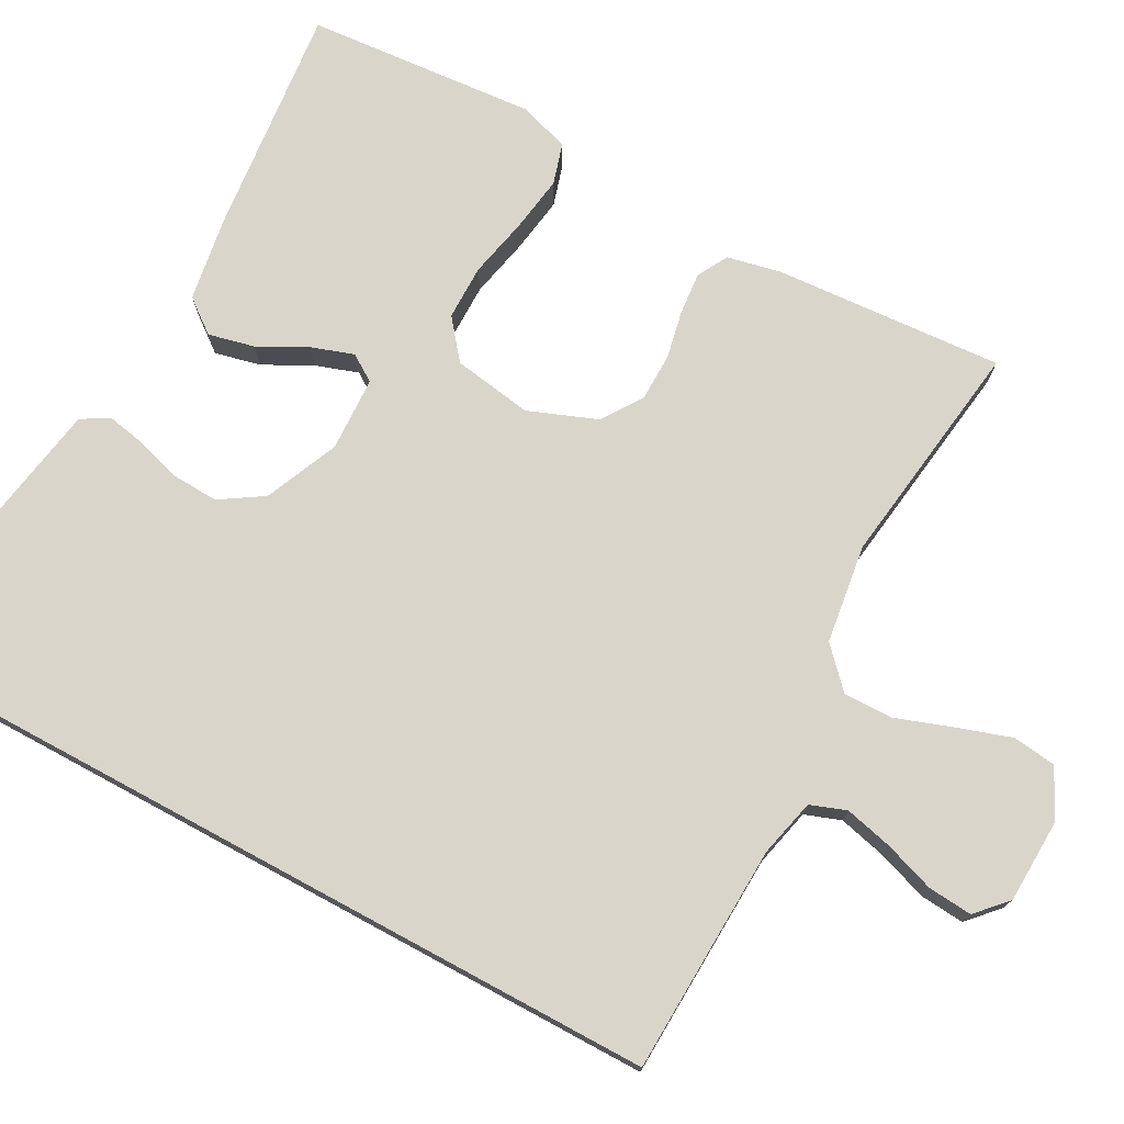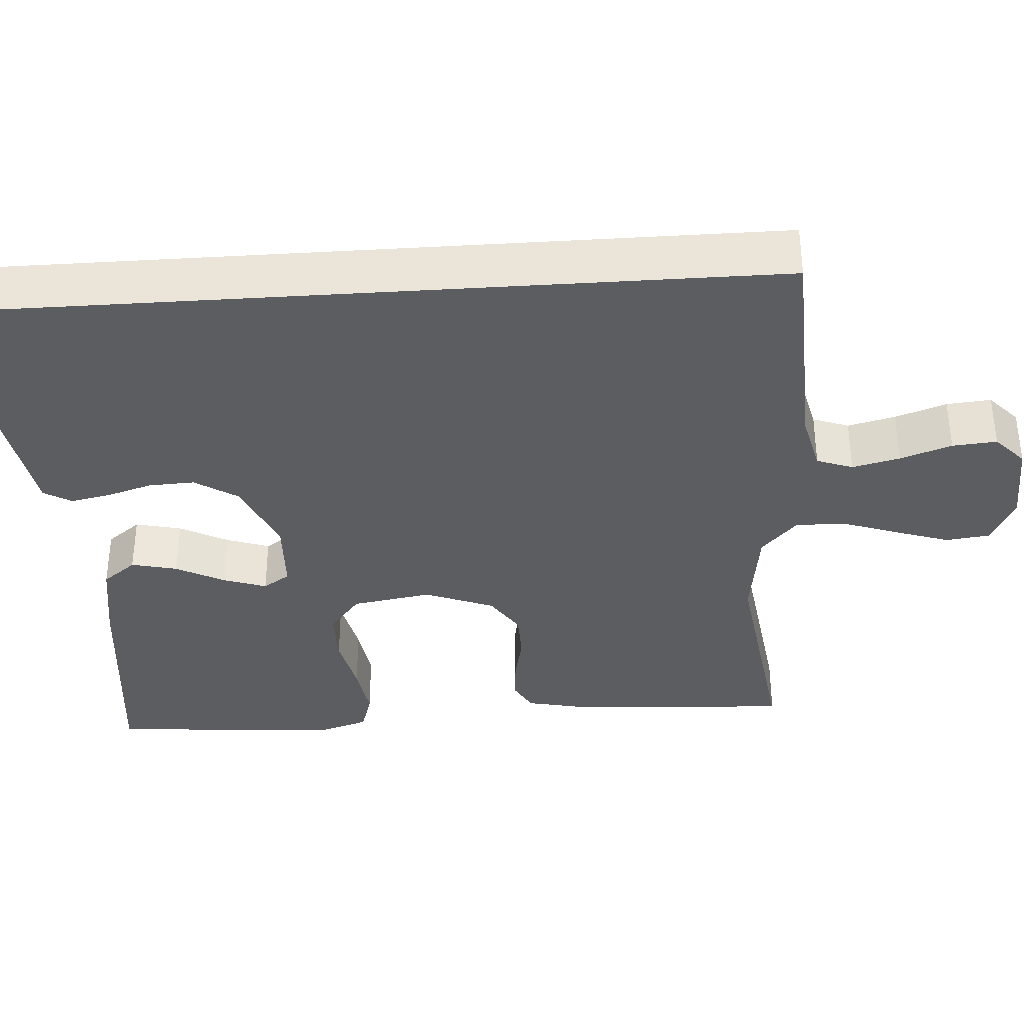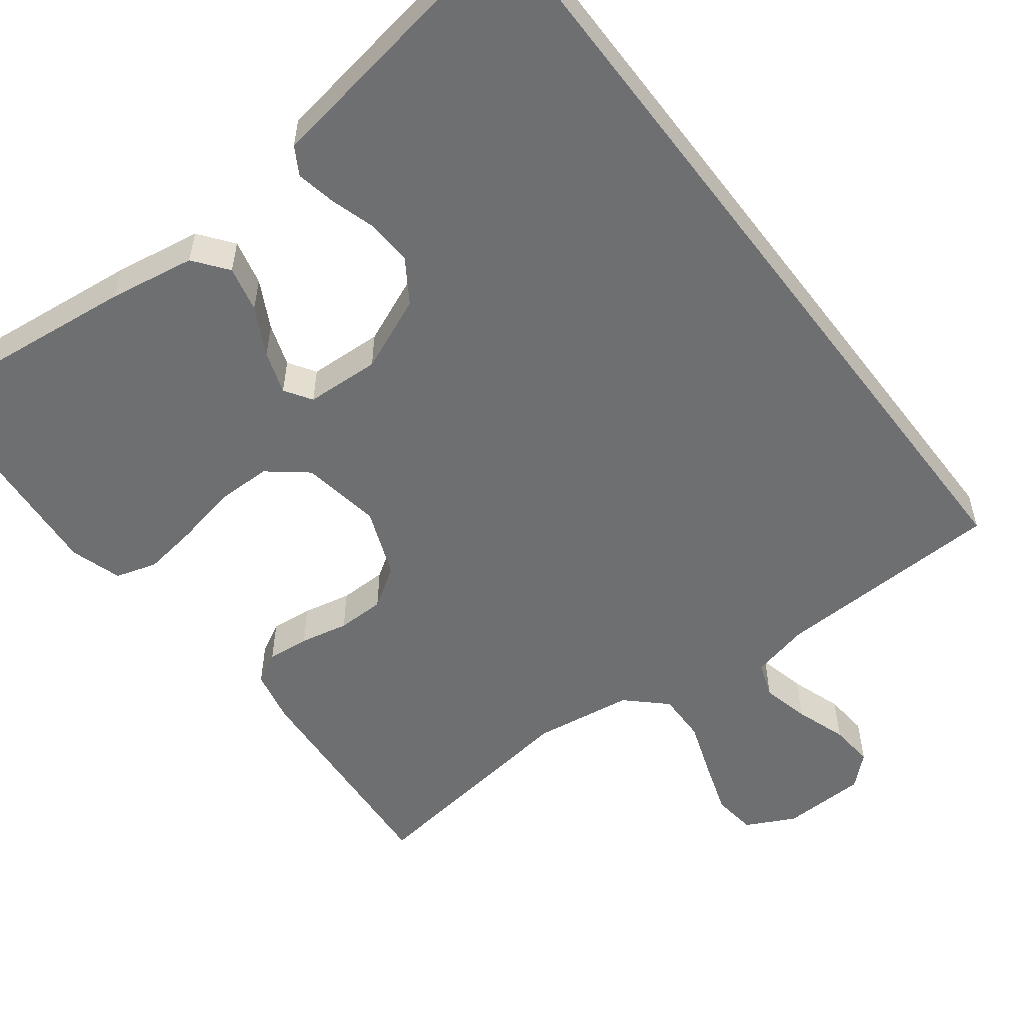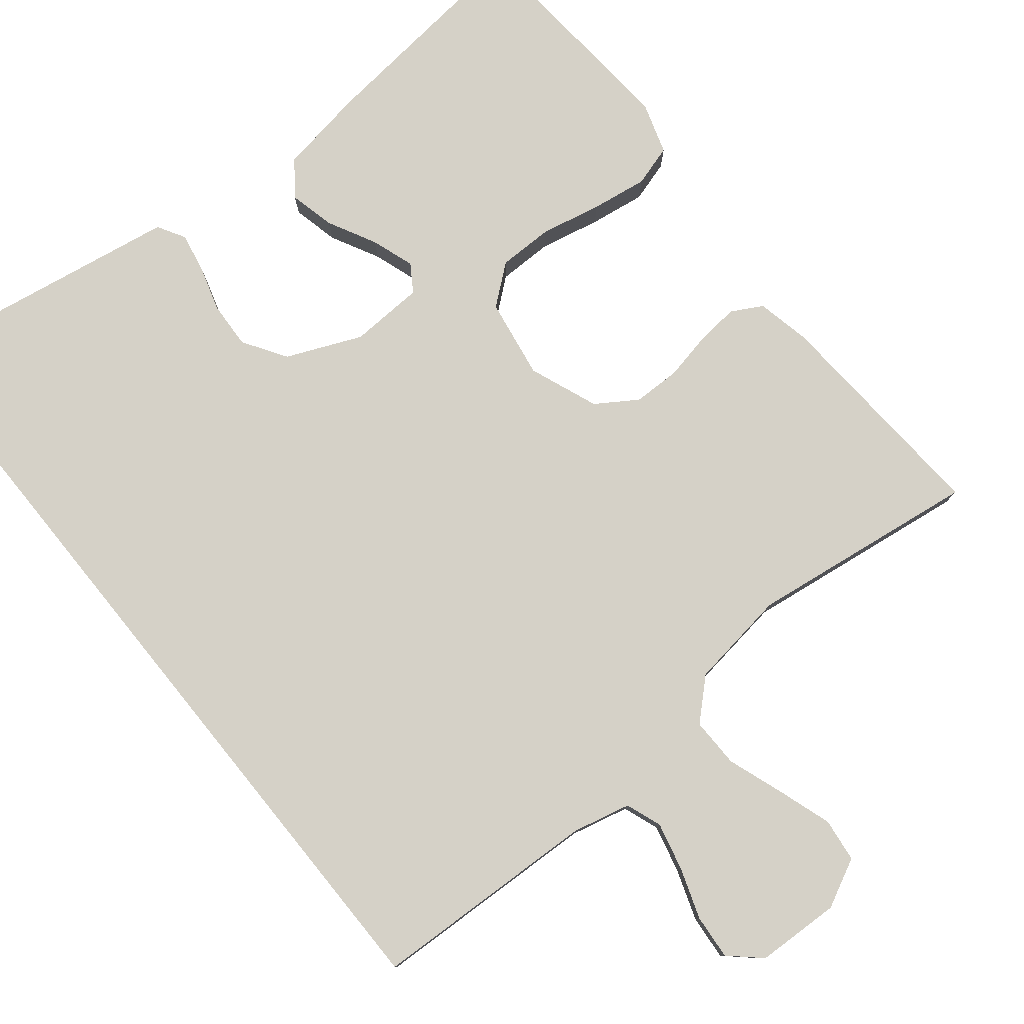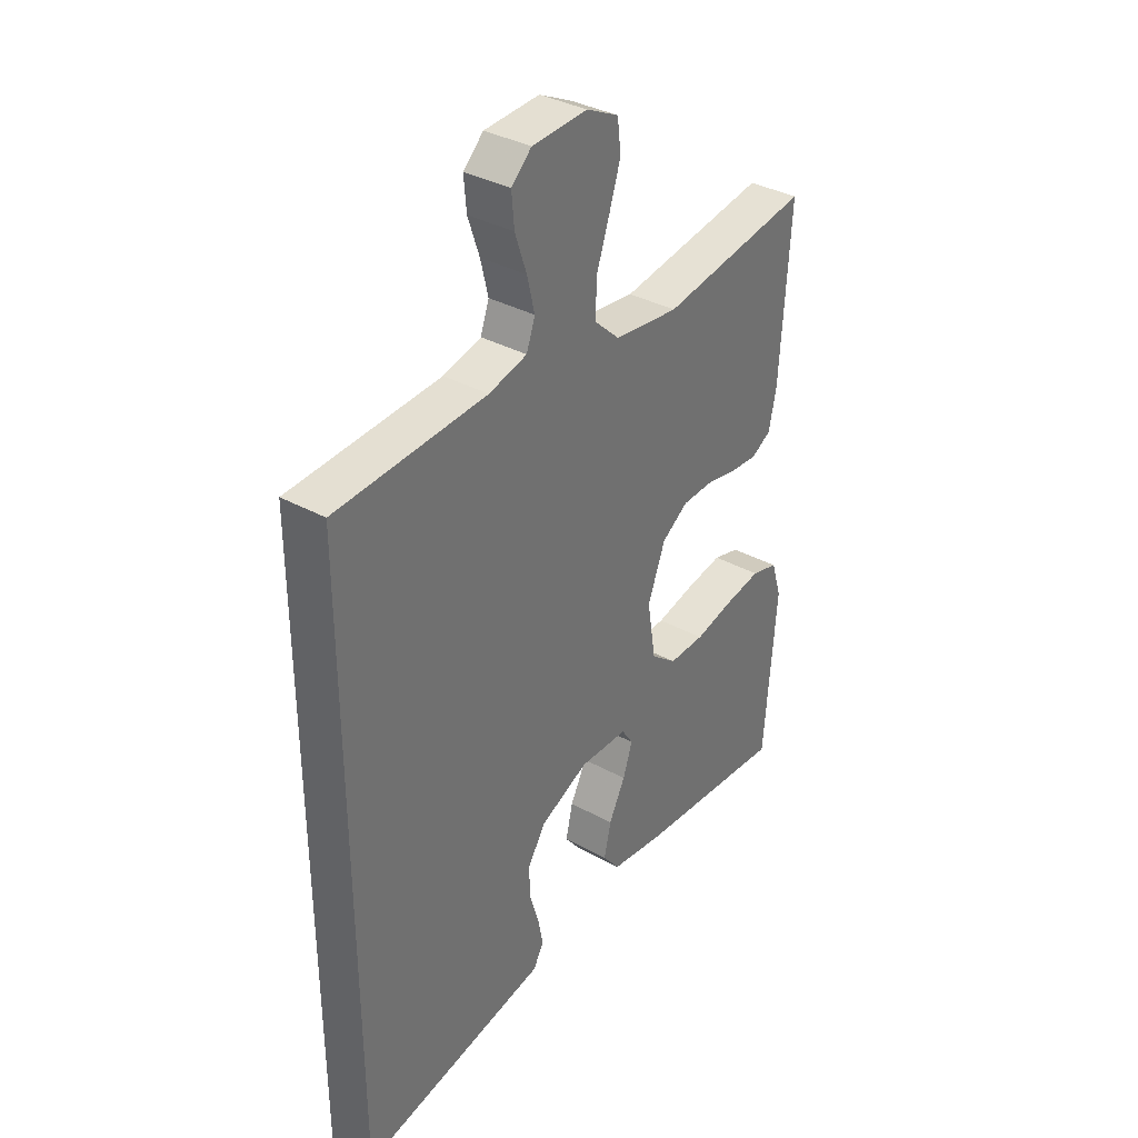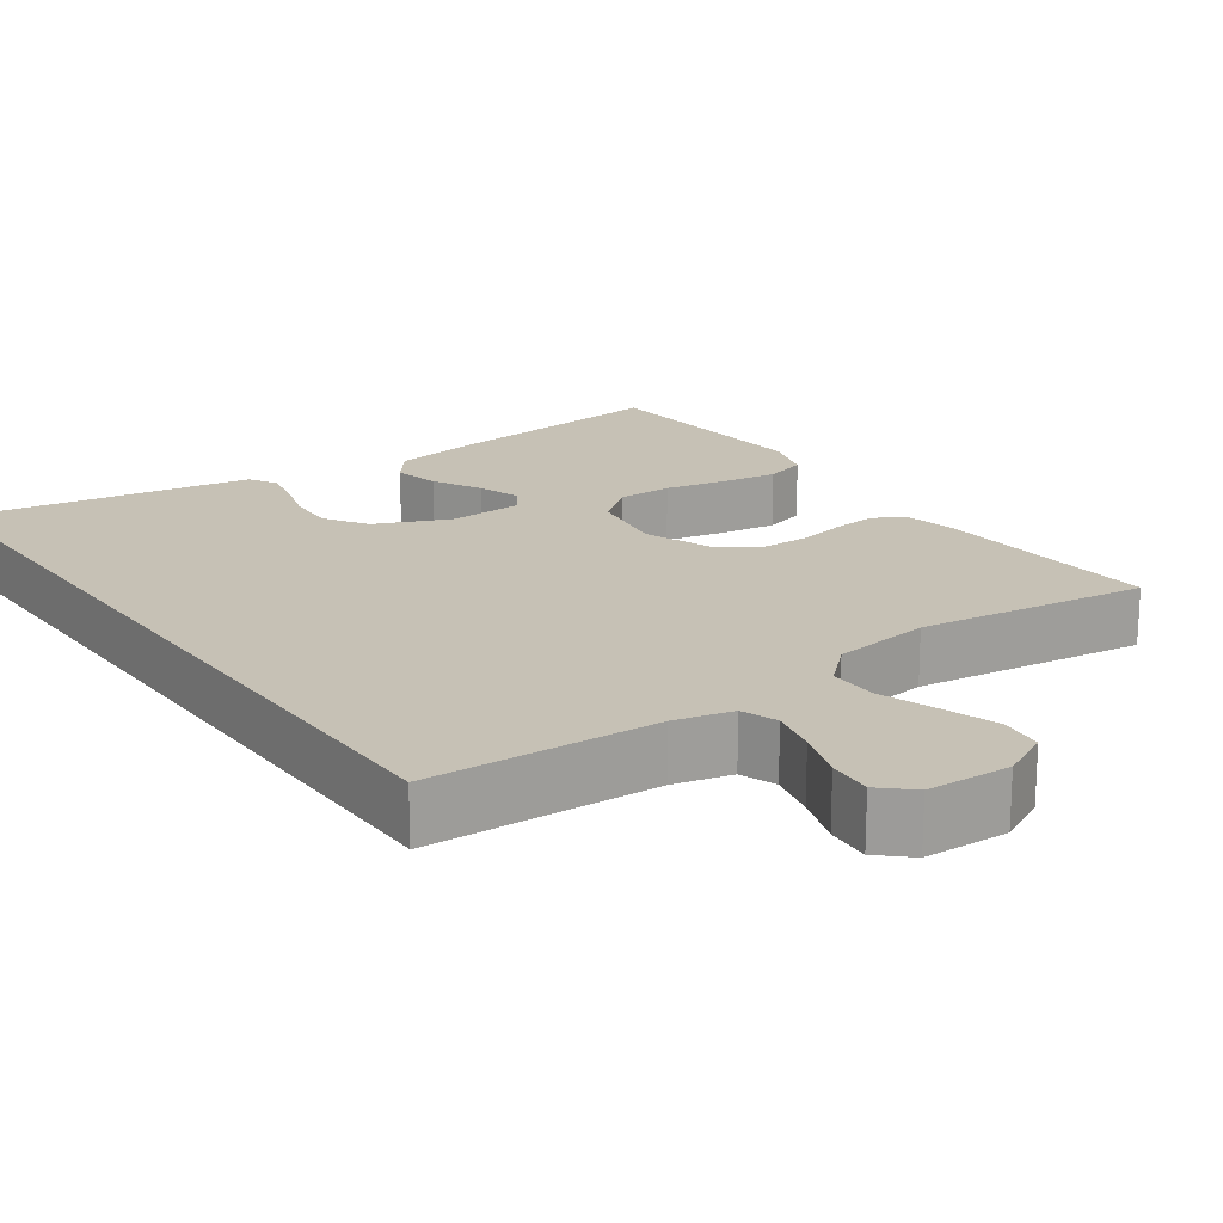
<metadata>
{"format":"obj","ext":"obj","renderer":"f3d","projection":"perspective","resolution":1024,"background":"white","views":[{"elev":74.6,"azim":-61.6,"up":"+Y"},{"elev":-35.9,"azim":-86.1,"up":"+Y"},{"elev":-54.6,"azim":-142.9,"up":"+Y"},{"elev":79.3,"azim":-39.0,"up":"+Y"},{"elev":35.8,"azim":-54.2,"up":"+Z"},{"elev":18.8,"azim":-35.4,"up":"+Y"}]}
</metadata>
<code>
v 0.5 0.07 0.5
v 0.48 0.07 0.2
v 0.465 0.07 0.13
v 0.425 0.07 0.108
v 0.37 0.07 0.113
v 0.307 0.07 0.126
v 0.245 0.07 0.125
v 0.192 0.07 0.09
v 0.157 0.07 0
v 0.174 0.07 -0.104
v 0.225 0.07 -0.145
v 0.297 0.07 -0.145
v 0.376 0.07 -0.128
v 0.449 0.07 -0.117
v 0.503 0.07 -0.133
v 0.524 0.07 -0.2
v 0.5 0.07 -0.5
v 0.2 0.07 -0.469
v 0.088 0.07 -0.451
v 0.054 0.07 -0.407
v 0.068 0.07 -0.347
v 0.101 0.07 -0.284
v 0.12 0.07 -0.228
v 0.097 0.07 -0.193
v 0 0.07 -0.189
v -0.097 0.07 -0.231
v -0.133 0.07 -0.287
v -0.13 0.07 -0.348
v -0.112 0.07 -0.407
v -0.102 0.07 -0.458
v -0.123 0.07 -0.494
v -0.2 0.07 -0.507
v -0.5 0.07 -0.558
v -0.5 0.07 0.517
v -0.2 0.07 0.529
v -0.124 0.07 0.547
v -0.107 0.07 0.594
v -0.122 0.07 0.656
v -0.145 0.07 0.723
v -0.15 0.07 0.781
v -0.11 0.07 0.818
v 0 0.07 0.822
v 0.064 0.07 0.79
v 0.071 0.07 0.733
v 0.048 0.07 0.663
v 0.022 0.07 0.589
v 0.021 0.07 0.524
v 0.071 0.07 0.477
v 0.2 0.07 0.459
v 0.5 0 0.5
v 0.48 0 0.2
v 0.465 0 0.13
v 0.425 0 0.108
v 0.37 0 0.113
v 0.307 0 0.126
v 0.245 0 0.125
v 0.192 0 0.09
v 0.157 0 0
v 0.174 0 -0.104
v 0.225 0 -0.145
v 0.297 0 -0.145
v 0.376 0 -0.128
v 0.449 0 -0.117
v 0.503 0 -0.133
v 0.524 0 -0.2
v 0.5 0 -0.5
v 0.2 0 -0.469
v 0.088 0 -0.451
v 0.054 0 -0.407
v 0.068 0 -0.347
v 0.101 0 -0.284
v 0.12 0 -0.228
v 0.097 0 -0.193
v 0 0 -0.189
v -0.097 0 -0.231
v -0.133 0 -0.287
v -0.13 0 -0.348
v -0.112 0 -0.407
v -0.102 0 -0.458
v -0.123 0 -0.494
v -0.2 0 -0.507
v -0.5 0 -0.558
v -0.5 0 0.517
v -0.2 0 0.529
v -0.124 0 0.547
v -0.107 0 0.594
v -0.122 0 0.656
v -0.145 0 0.723
v -0.15 0 0.781
v -0.11 0 0.818
v 0 0 0.822
v 0.064 0 0.79
v 0.071 0 0.733
v 0.048 0 0.663
v 0.022 0 0.589
v 0.021 0 0.524
v 0.071 0 0.477
v 0.2 0 0.459
f 44 45 46
f 43 44 46
f 42 43 46
f 41 42 46
f 40 41 46
f 39 40 46
f 38 39 46
f 37 38 46 47
f 36 37 47 48
f 32 33 34 35
f 32 35 36 48
f 30 31 32
f 29 30 32
f 28 29 32
f 27 28 32
f 20 21 22
f 19 20 22
f 18 19 22
f 17 18 22
f 16 17 22
f 15 16 22
f 14 15 22
f 13 14 22
f 12 13 22
f 11 12 22 23
f 10 11 23 24
f 4 5 6
f 3 4 6
f 2 3 6
f 1 2 6
f 49 1 6
f 49 6 7
f 48 49 7 8
f 27 32 48
f 26 27 48
f 48 8 9
f 26 48 9
f 25 26 9
f 9 10 24 25
f 95 94 93
f 95 93 92
f 95 92 91
f 95 91 90
f 95 90 89
f 95 89 88
f 95 88 87
f 96 95 87 86
f 97 96 86 85
f 84 83 82 81
f 97 85 84 81
f 81 80 79
f 81 79 78
f 81 78 77
f 81 77 76
f 71 70 69
f 71 69 68
f 71 68 67
f 71 67 66
f 71 66 65
f 71 65 64
f 71 64 63
f 71 63 62
f 71 62 61
f 72 71 61 60
f 73 72 60 59
f 55 54 53
f 55 53 52
f 55 52 51
f 55 51 50
f 55 50 98
f 56 55 98
f 57 56 98 97
f 97 81 76
f 97 76 75
f 58 57 97
f 58 97 75
f 58 75 74
f 74 73 59 58
f 1 50 51 2
f 2 51 52 3
f 3 52 53 4
f 4 53 54 5
f 5 54 55 6
f 6 55 56 7
f 7 56 57 8
f 8 57 58 9
f 9 58 59 10
f 10 59 60 11
f 11 60 61 12
f 12 61 62 13
f 13 62 63 14
f 14 63 64 15
f 15 64 65 16
f 16 65 66 17
f 17 66 67 18
f 18 67 68 19
f 19 68 69 20
f 20 69 70 21
f 21 70 71 22
f 22 71 72 23
f 23 72 73 24
f 24 73 74 25
f 25 74 75 26
f 26 75 76 27
f 27 76 77 28
f 28 77 78 29
f 29 78 79 30
f 30 79 80 31
f 31 80 81 32
f 32 81 82 33
f 33 82 83 34
f 34 83 84 35
f 35 84 85 36
f 36 85 86 37
f 37 86 87 38
f 38 87 88 39
f 39 88 89 40
f 40 89 90 41
f 41 90 91 42
f 42 91 92 43
f 43 92 93 44
f 44 93 94 45
f 45 94 95 46
f 46 95 96 47
f 47 96 97 48
f 48 97 98 49
f 49 98 50 1

</code>
